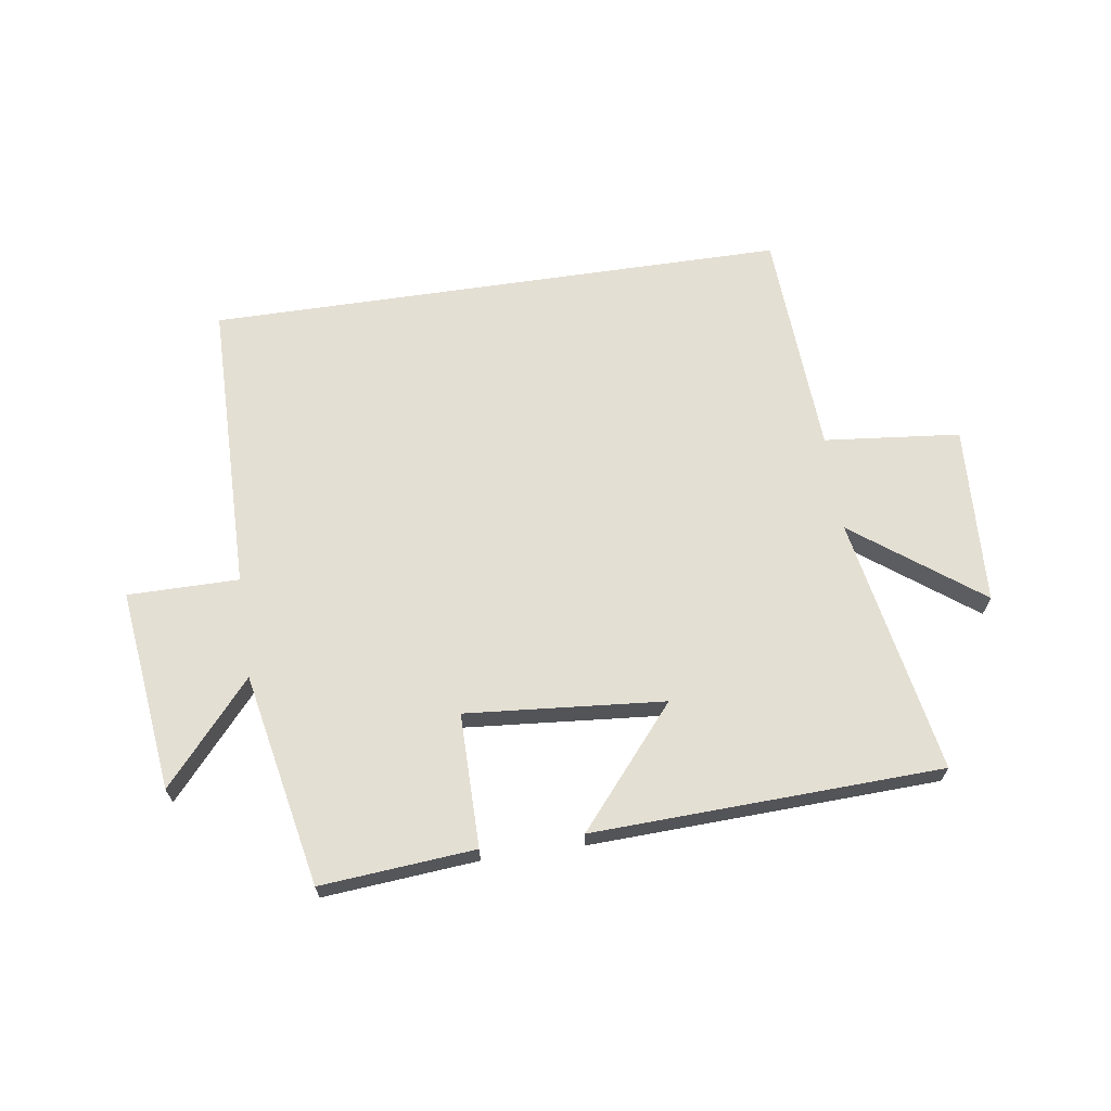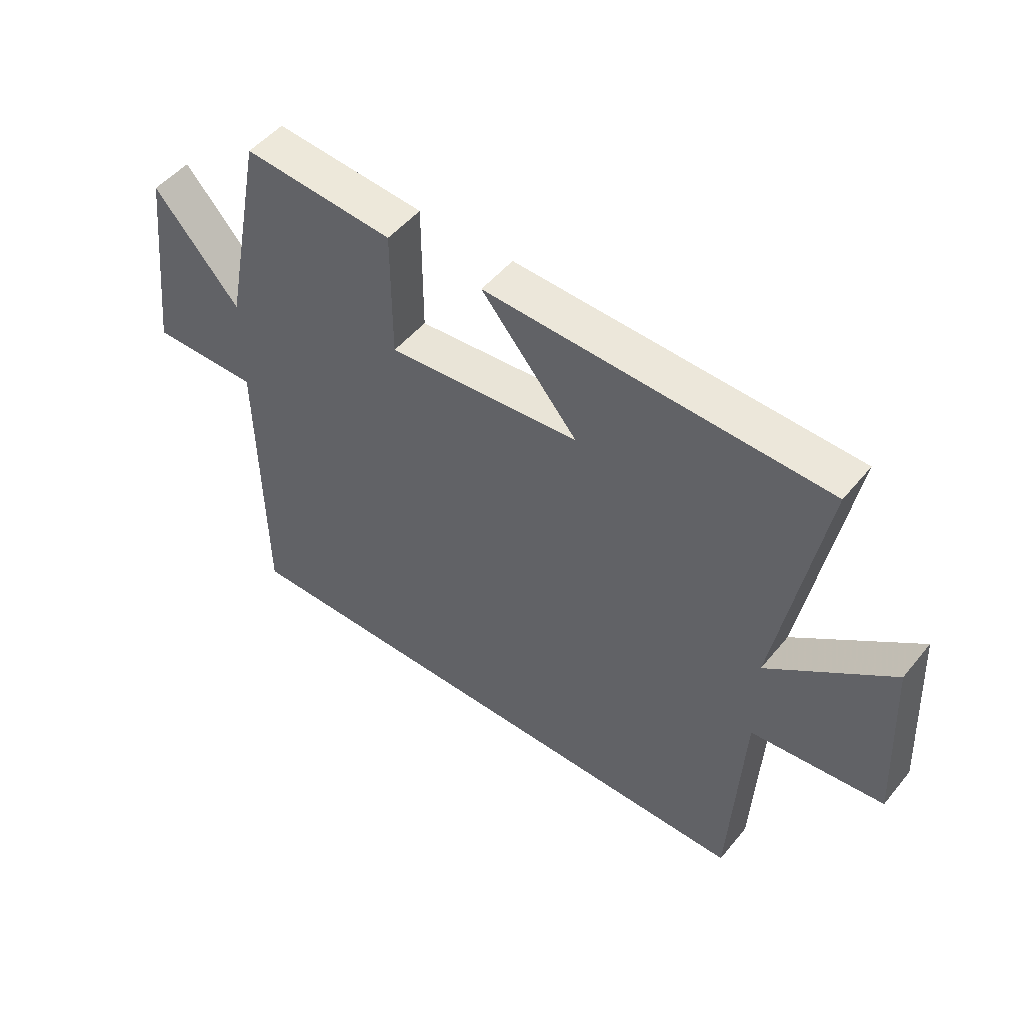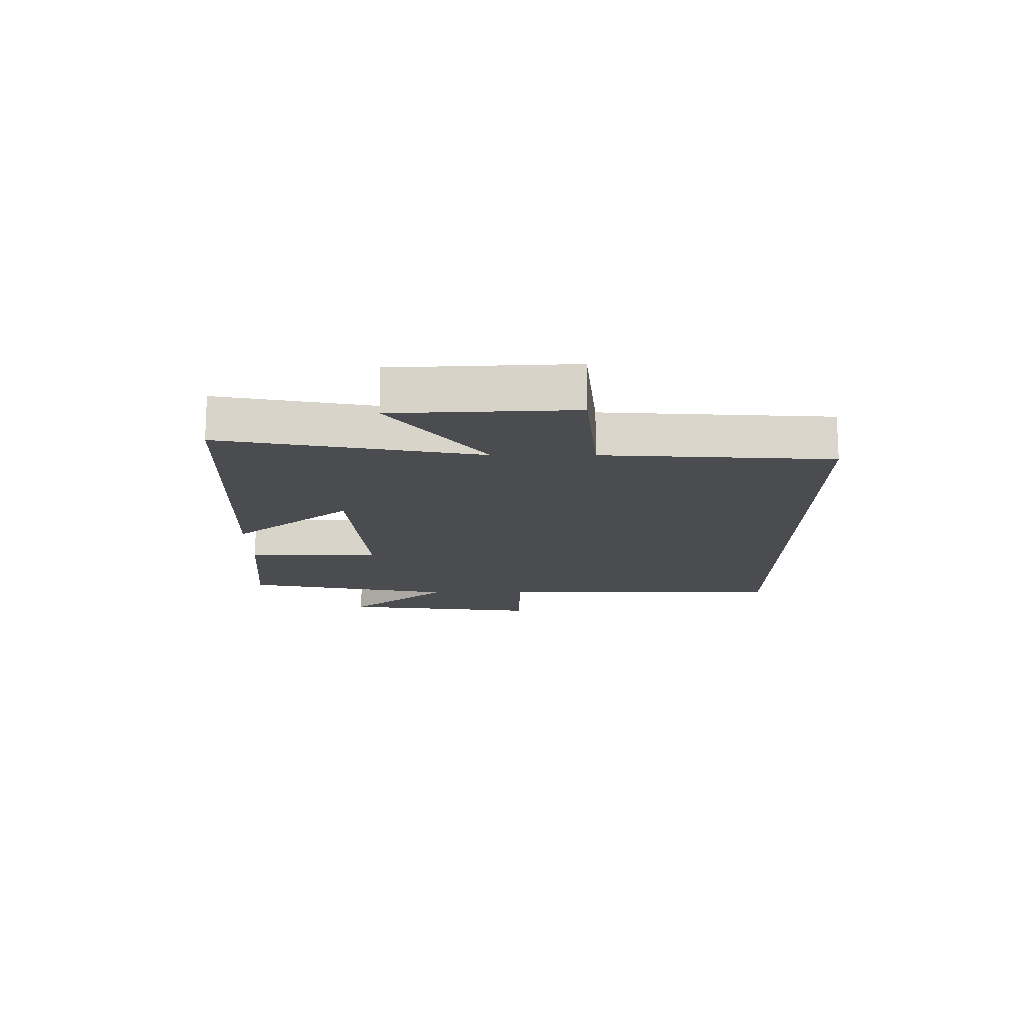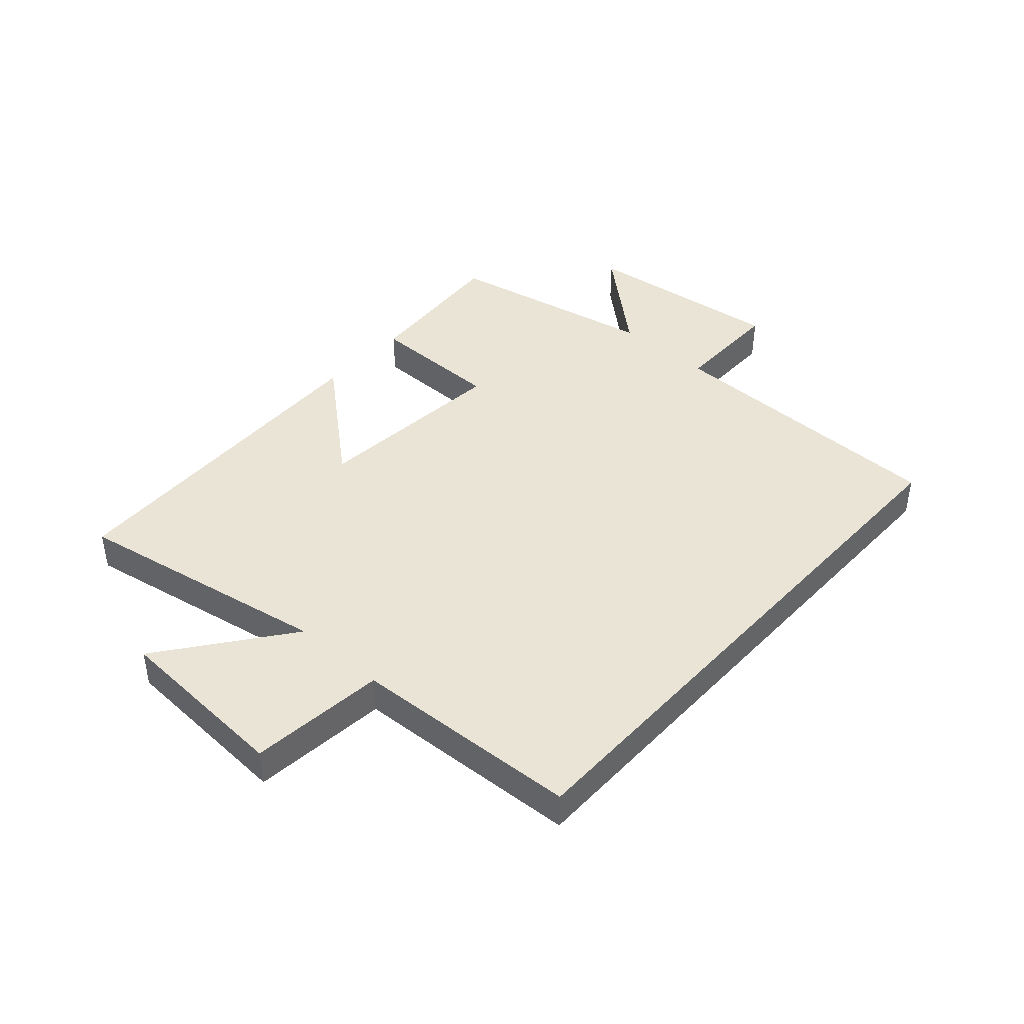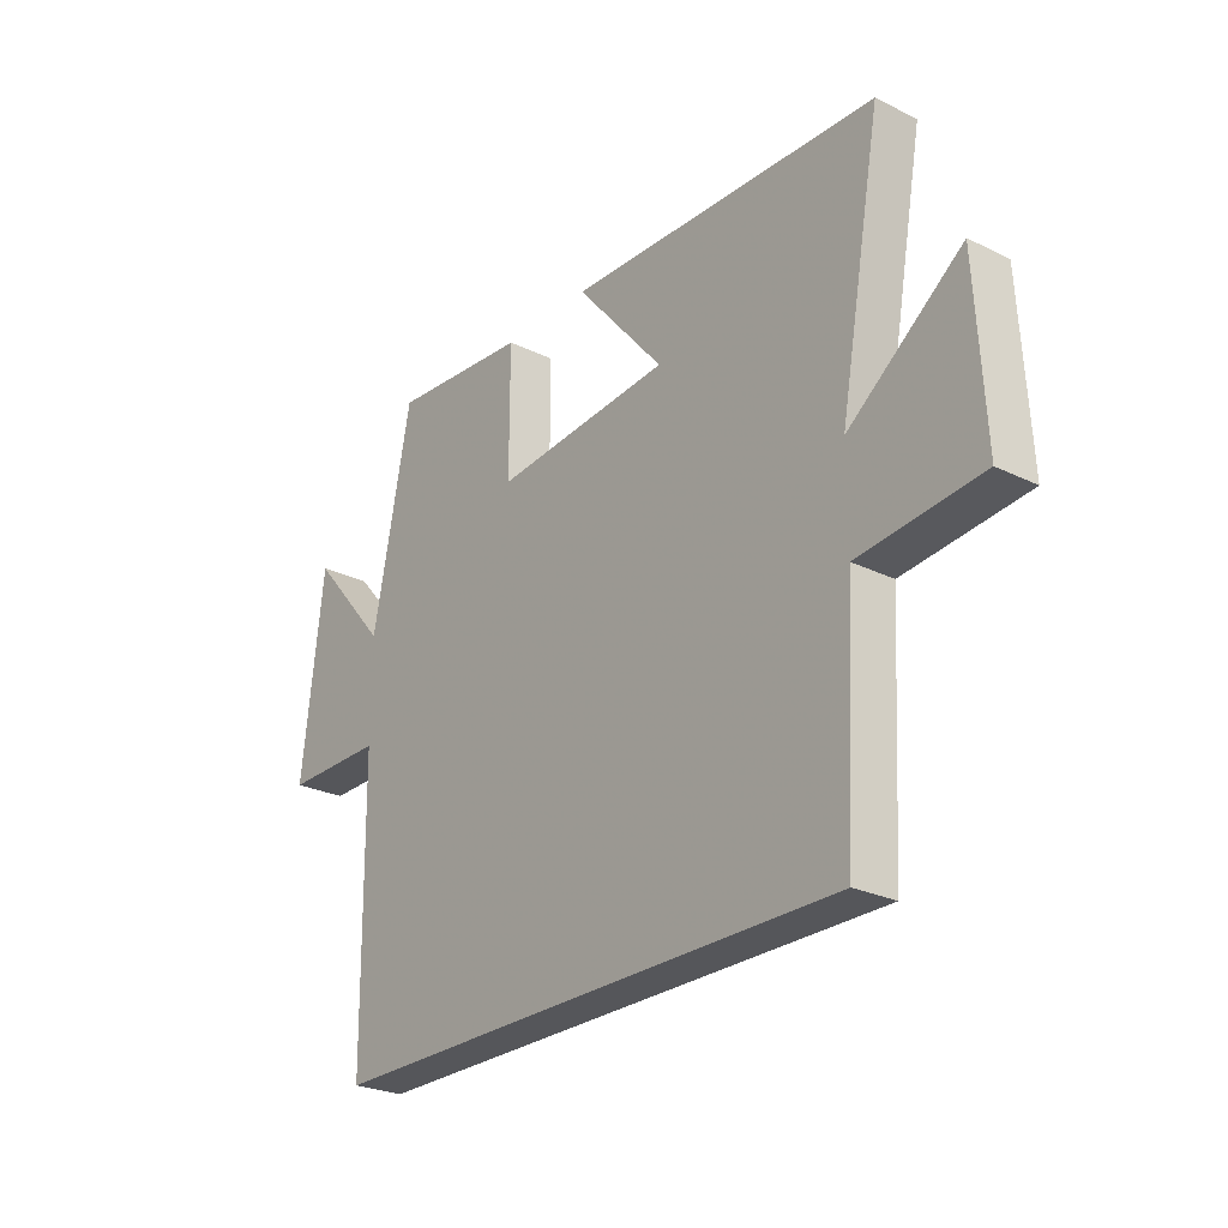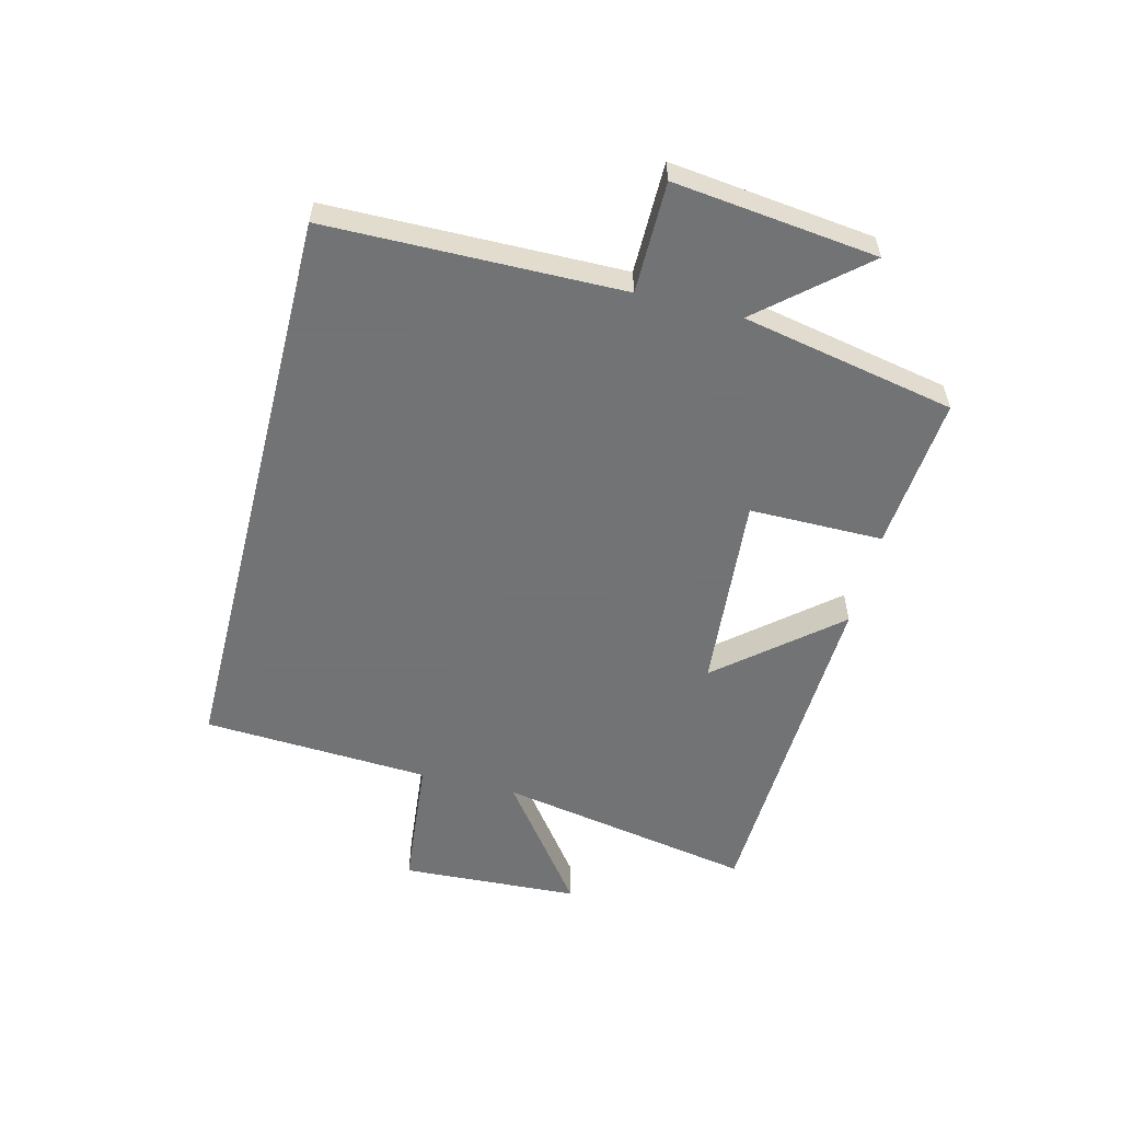
<metadata>
{"format":"obj","ext":"obj","renderer":"f3d","projection":"perspective","resolution":1024,"background":"white","views":[{"elev":66.5,"azim":-8.4,"up":"+Y"},{"elev":50.1,"azim":37.8,"up":"+Z"},{"elev":-14.8,"azim":89.8,"up":"+Y"},{"elev":42.5,"azim":132.0,"up":"+Y"},{"elev":-25.9,"azim":52.2,"up":"+Z"},{"elev":-55.7,"azim":-104.2,"up":"+Y"}]}
</metadata>
<code>
v 0.579 0.07 0.478
v 0.5 0.07 0.046
v 0.712 0.07 0.205
v 0.728 0.07 -0.095
v 0.5 0.07 -0.118
v 0.479 0.07 -0.5
v -0.494 0.07 -0.5
v -0.5 0.07 -0.007
v -0.686 0.07 -0.007
v -0.646 0.07 0.333
v -0.5 0.07 0.165
v -0.429 0.07 0.522
v -0.171 0.07 0.5
v -0.171 0.07 0.276
v 0.161 0.07 0.304
v -0.005 0.07 0.5
v 0.579 0 0.478
v 0.5 0 0.046
v 0.712 0 0.205
v 0.728 0 -0.095
v 0.5 0 -0.118
v 0.479 0 -0.5
v -0.494 0 -0.5
v -0.5 0 -0.007
v -0.686 0 -0.007
v -0.646 0 0.333
v -0.5 0 0.165
v -0.429 0 0.522
v -0.171 0 0.5
v -0.171 0 0.276
v 0.161 0 0.304
v -0.005 0 0.5
f 15 16 1 2
f 14 15 2
f 11 12 13 14
f 11 14 2
f 8 9 10 11
f 8 11 2
f 5 6 7 8
f 5 8 2
f 2 3 4 5
f 18 17 32 31
f 18 31 30
f 30 29 28 27
f 18 30 27
f 27 26 25 24
f 18 27 24
f 24 23 22 21
f 18 24 21
f 21 20 19 18
f 1 17 18 2
f 2 18 19 3
f 3 19 20 4
f 4 20 21 5
f 5 21 22 6
f 6 22 23 7
f 7 23 24 8
f 8 24 25 9
f 9 25 26 10
f 10 26 27 11
f 11 27 28 12
f 12 28 29 13
f 13 29 30 14
f 14 30 31 15
f 15 31 32 16
f 16 32 17 1

</code>
